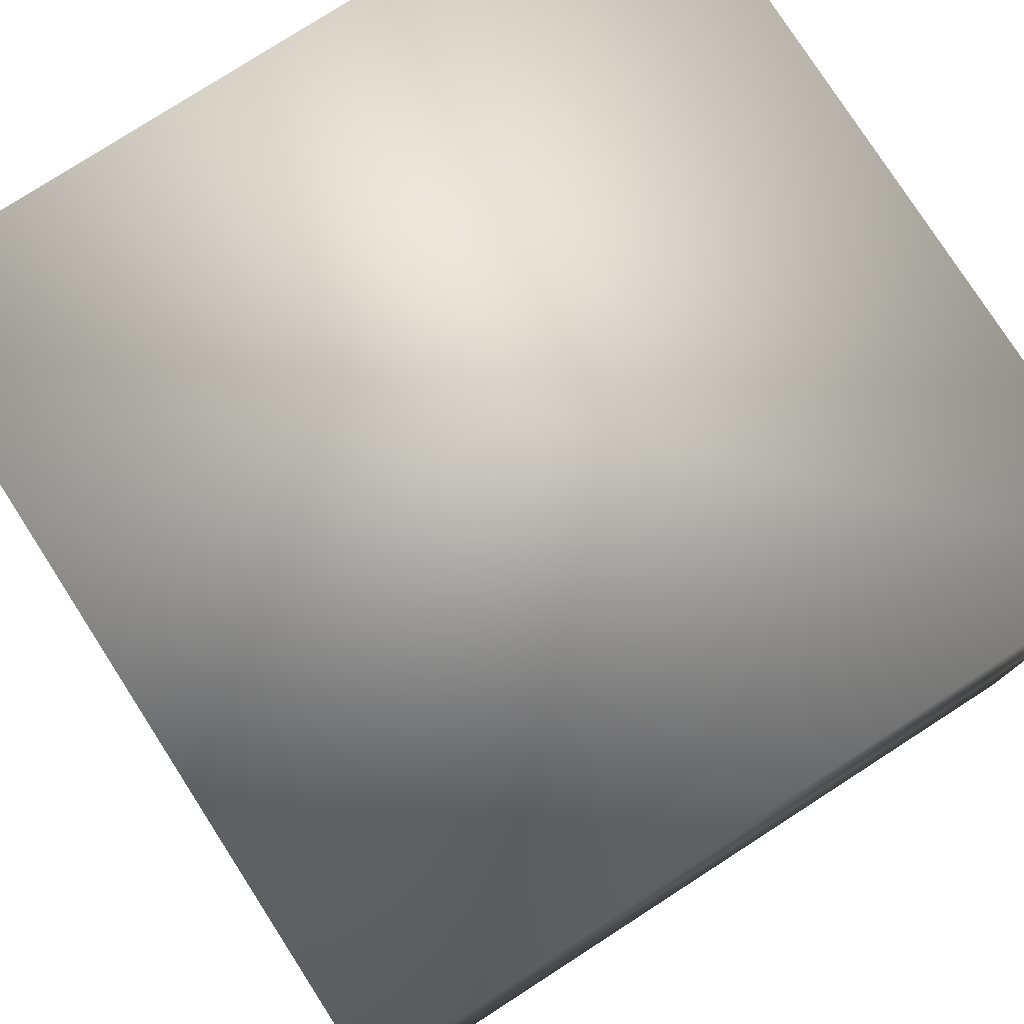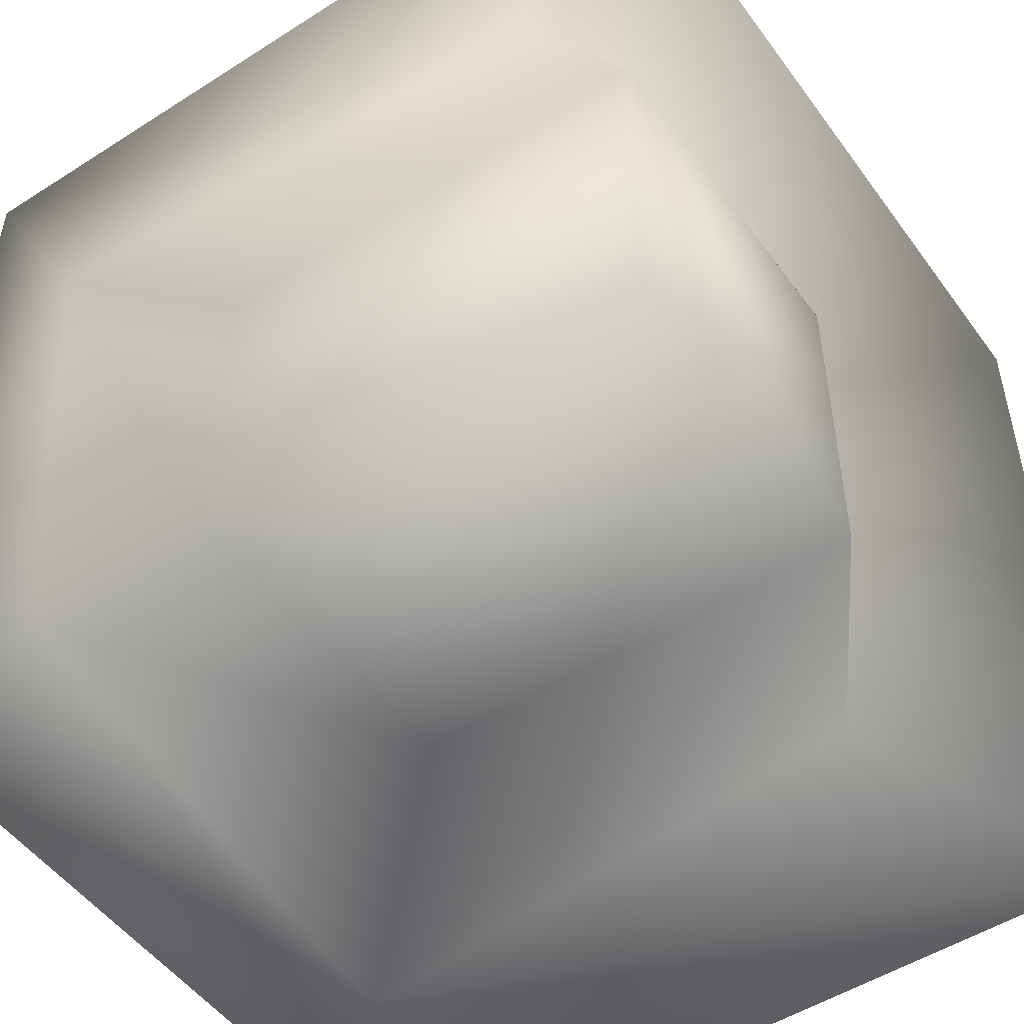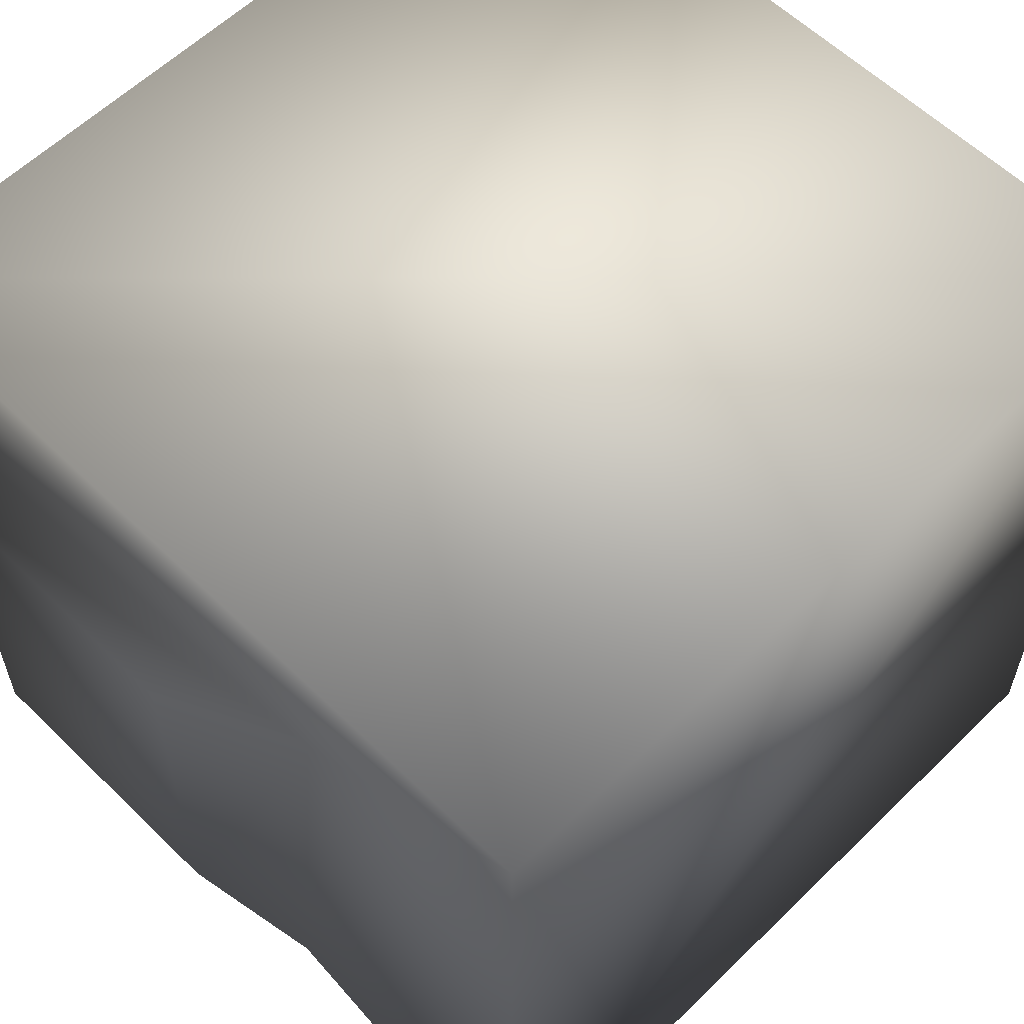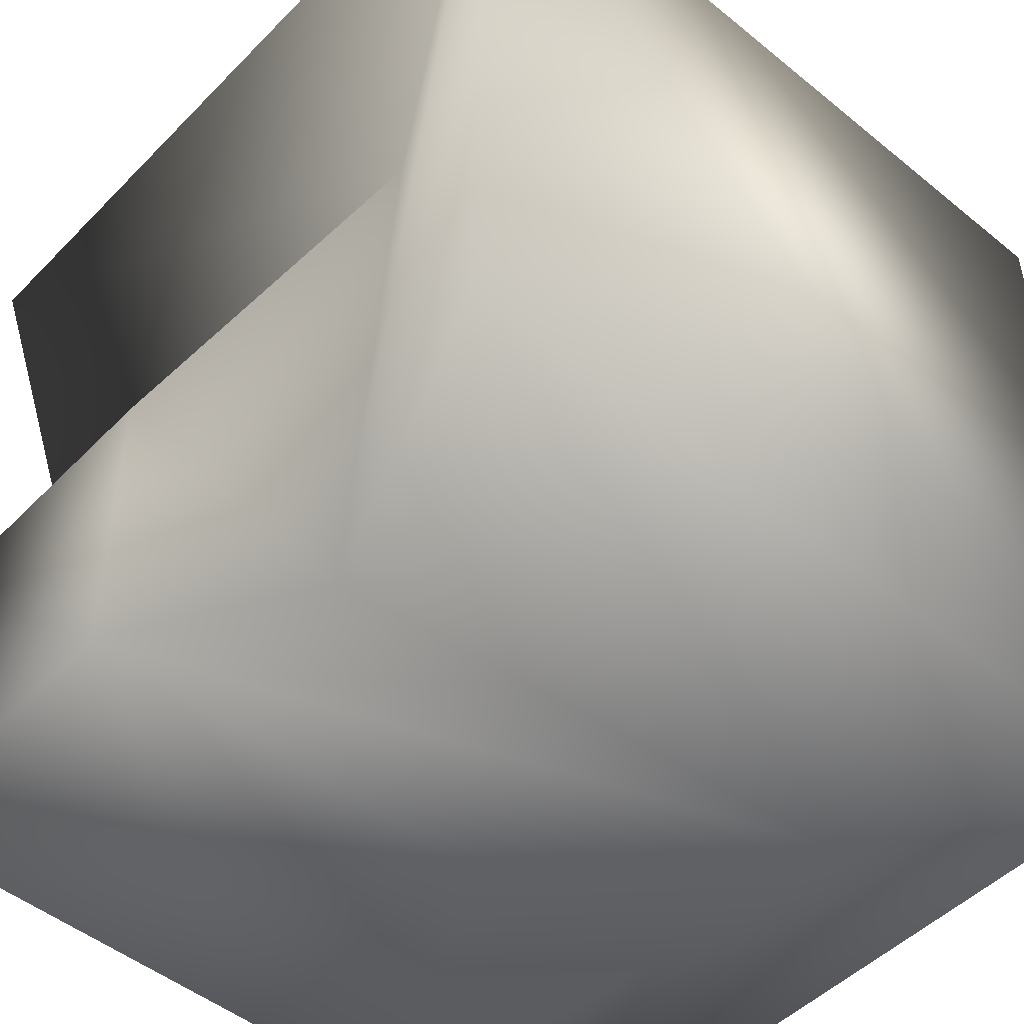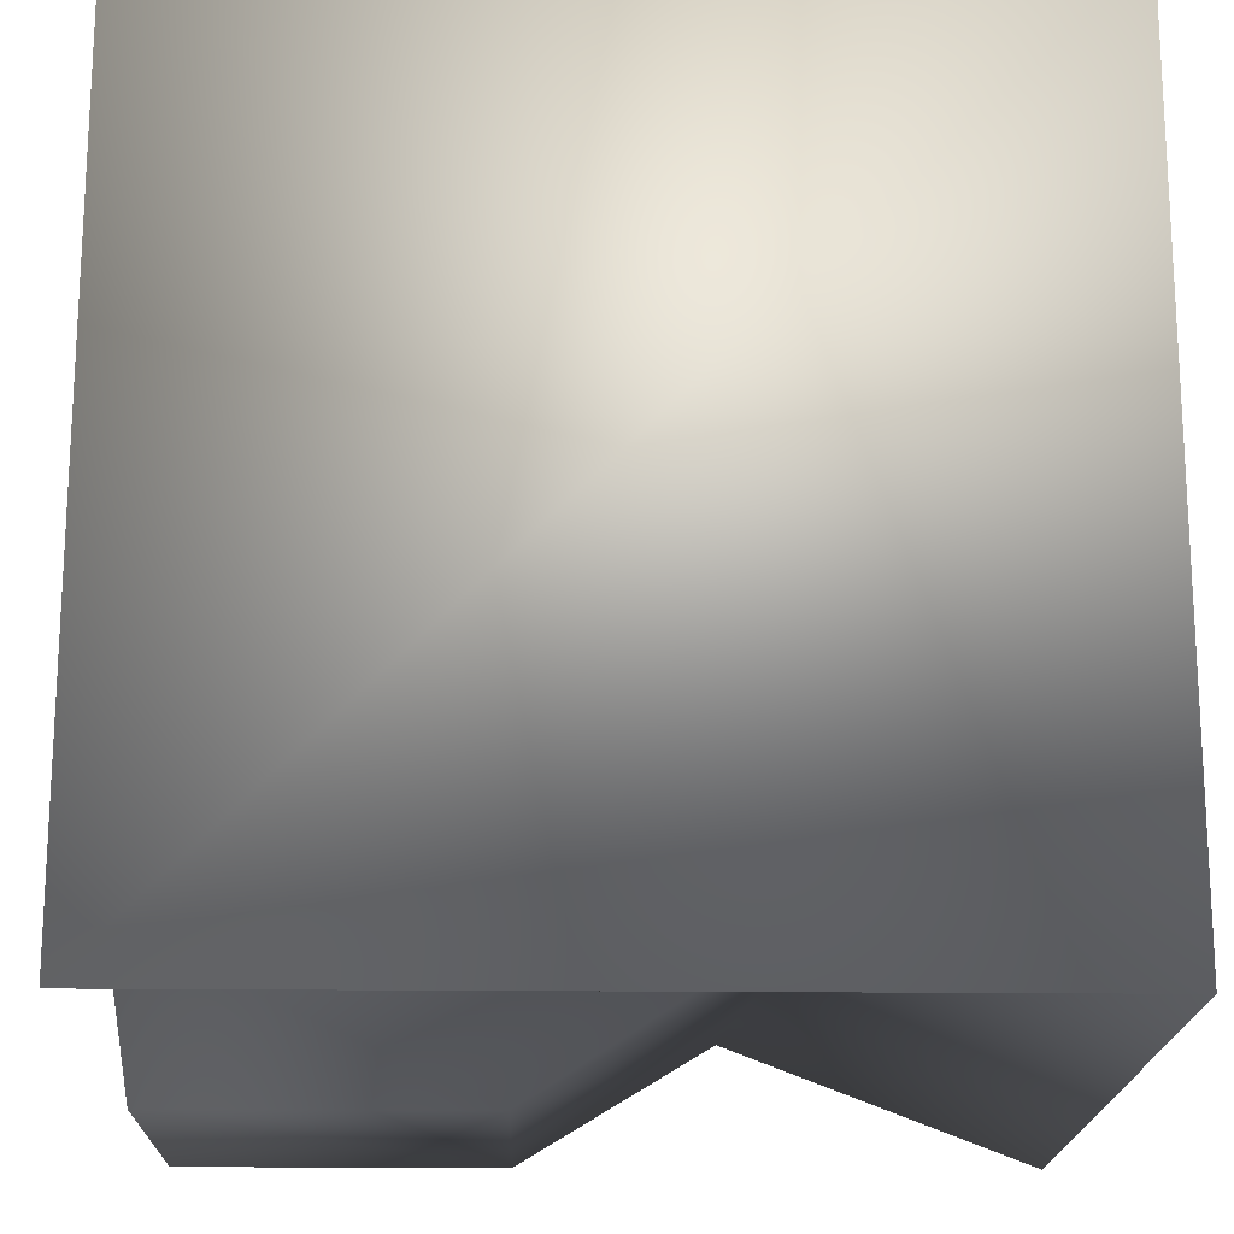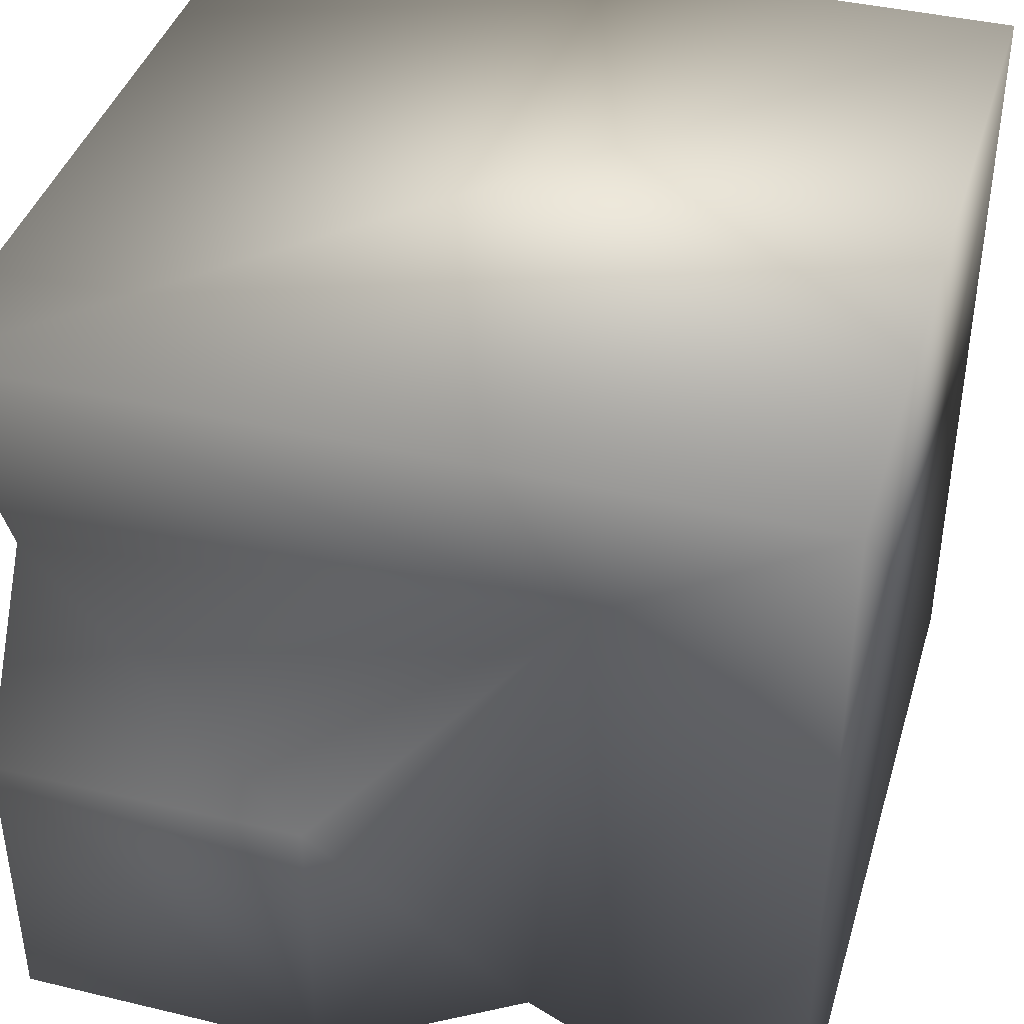
<metadata>
{"format":"obj","ext":"obj","renderer":"f3d","projection":"perspective","resolution":1024,"background":"white","views":[{"elev":78.4,"azim":-122.8,"up":"+Z"},{"elev":-50.9,"azim":-55.1,"up":"+Z"},{"elev":59.0,"azim":-45.0,"up":"+Y"},{"elev":-49.2,"azim":48.0,"up":"+Z"},{"elev":-18.3,"azim":-1.3,"up":"+Y"},{"elev":40.7,"azim":16.3,"up":"+Z"}]}
</metadata>
<code>
o cube1
v -1 -1.365 1.555
v -1 1.19 1.555
v 1.555 1.19 1.555
v 1.555 -1.365 1.555
v -1 -1.365 -1
v -1 1.19 -1
v 1.555 1.19 -1
v 1.555 -1.365 -1
v -1 -1.365 0
v -1 0 -1
v 0 -1.365 -1
v 0 0 -1
v -1 0 0
v 0 -1.365 0
v -1 -1 0.5996
v -1 0.7752 0.7752
v 0.7752 -1 0.7752
v -1 0.5996 -1
v 0.7752 0.7752 -1
v 0.5996 -1 -1
f 1 4 3 2
f 1 15 17 4
f 2 16 15 1
f 3 7 6 2
f 4 8 7 3
f 4 17 20 8
f 5 9 13 10
f 6 18 16 2
f 7 19 18 6
f 8 20 19 7
f 9 15 16 13
f 10 12 11 5
f 10 13 16 18
f 11 12 19 20
f 11 14 9 5
f 14 17 15 9
f 18 19 12 10
f 20 17 14 11

</code>
